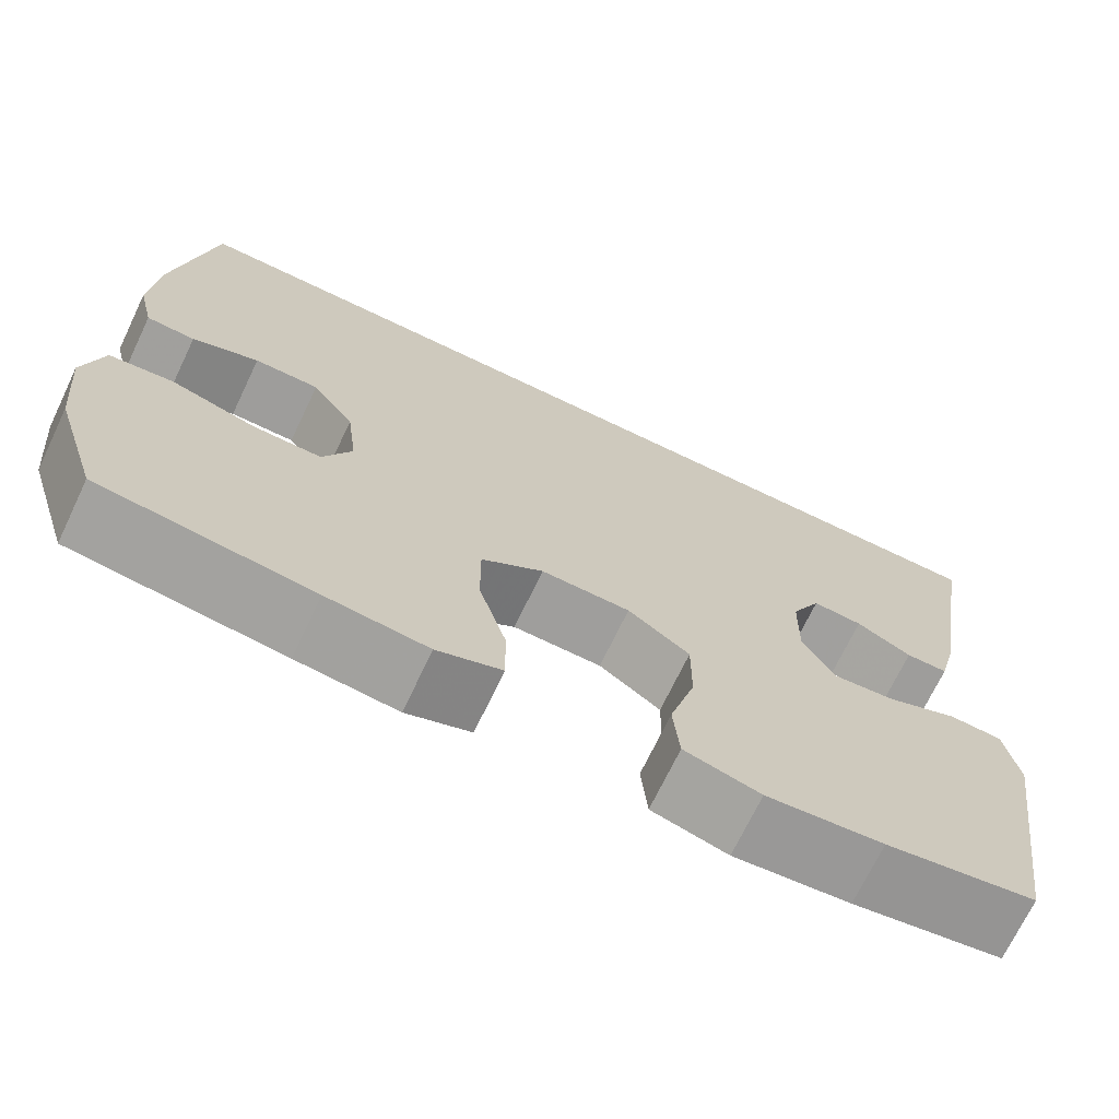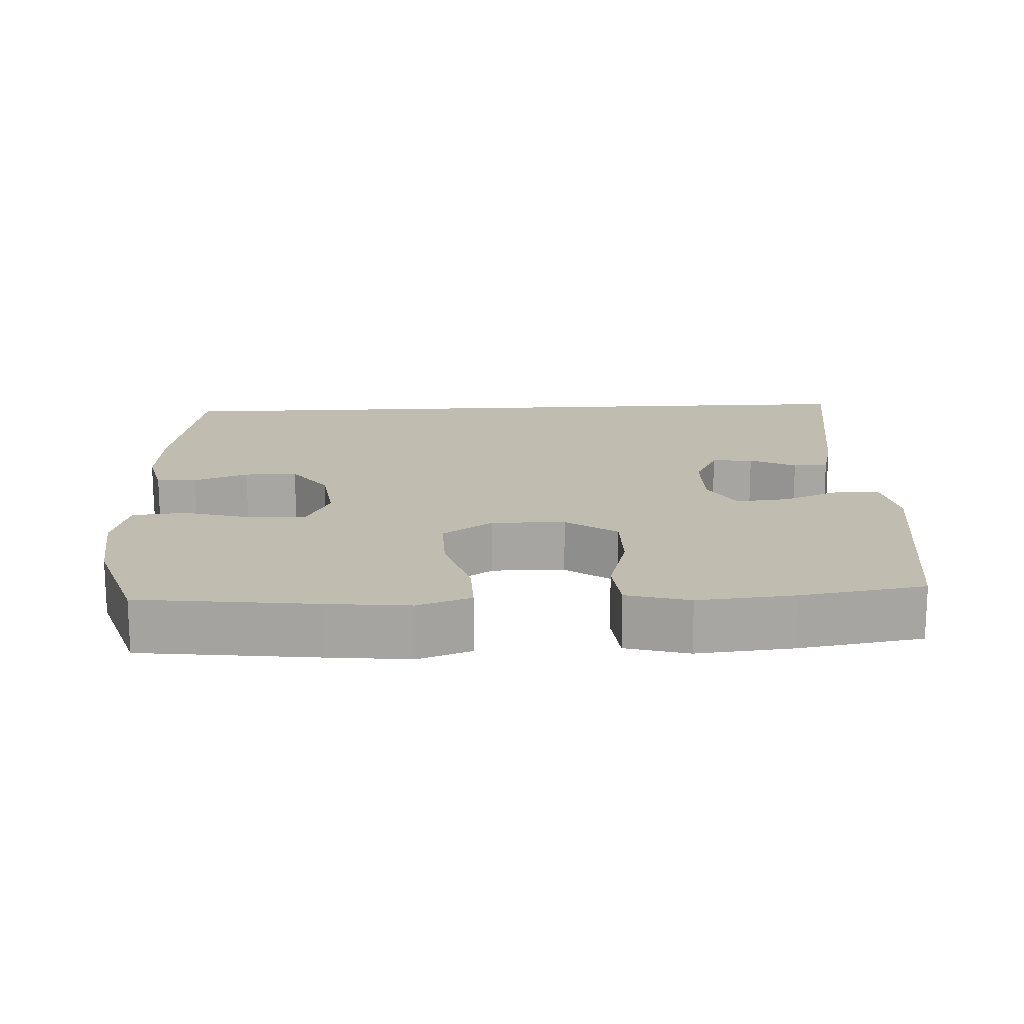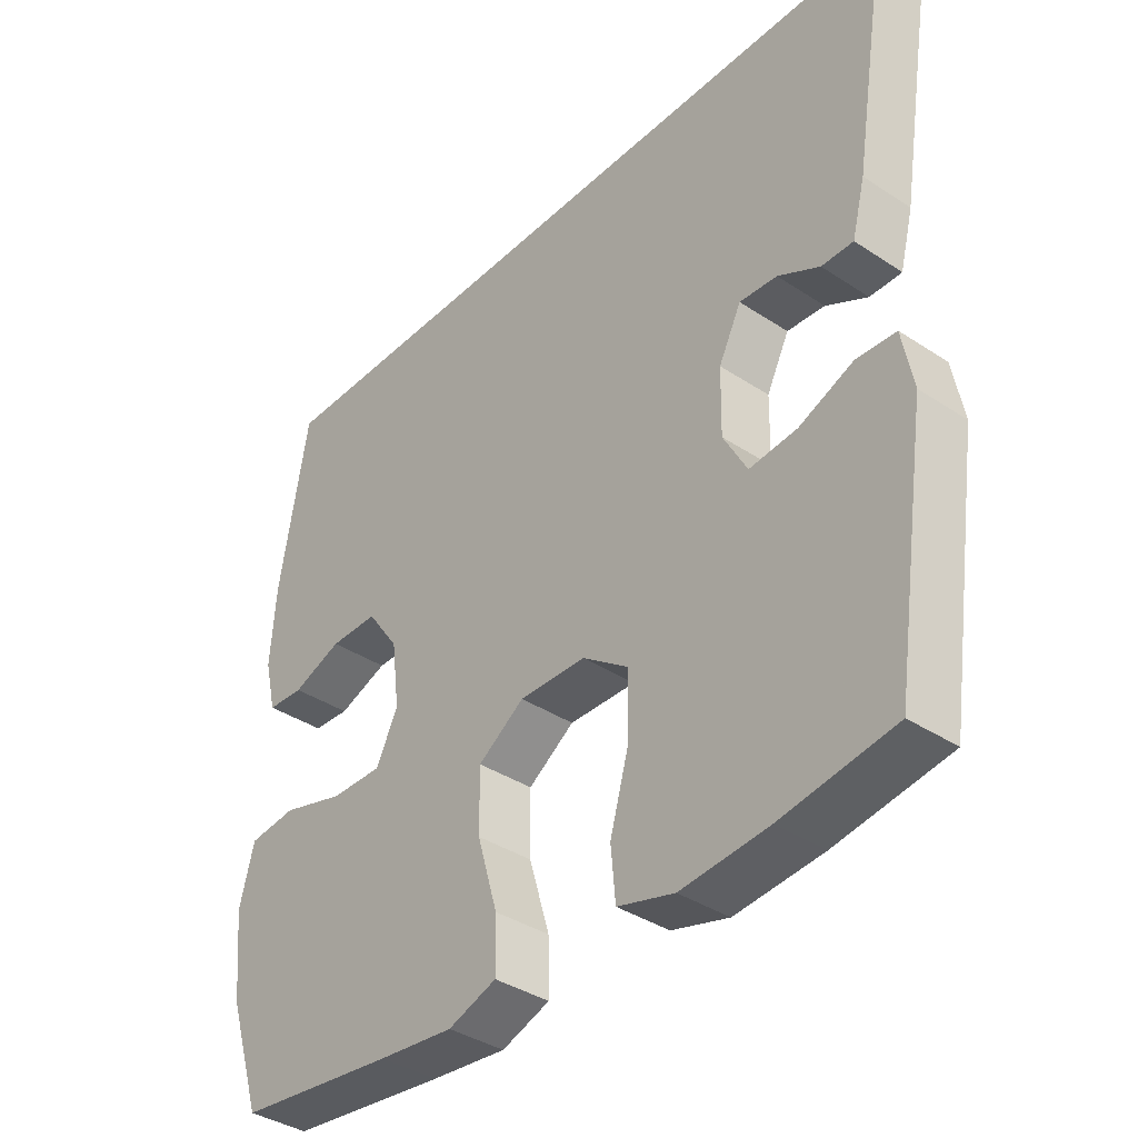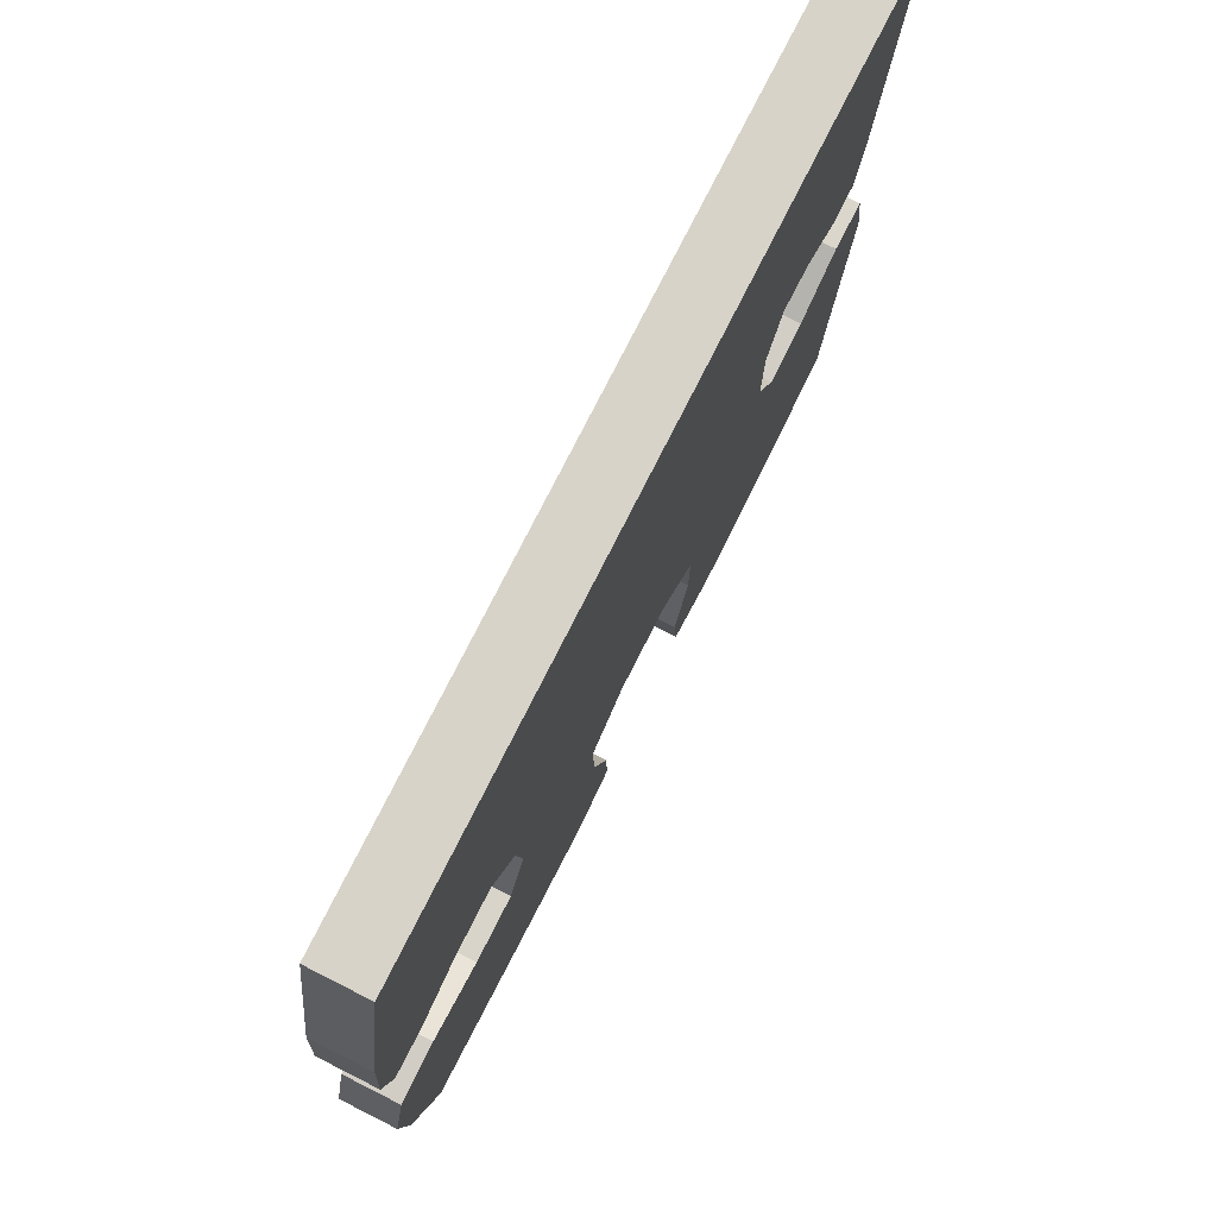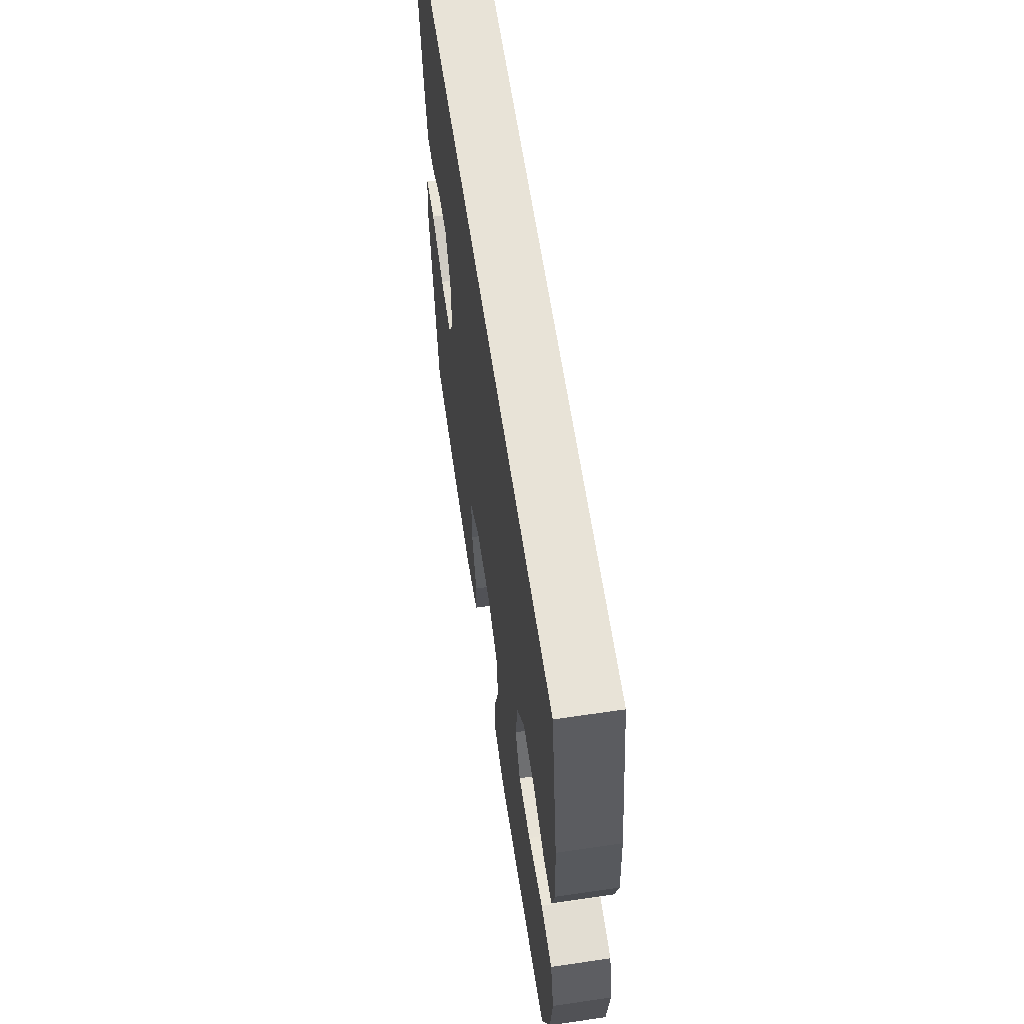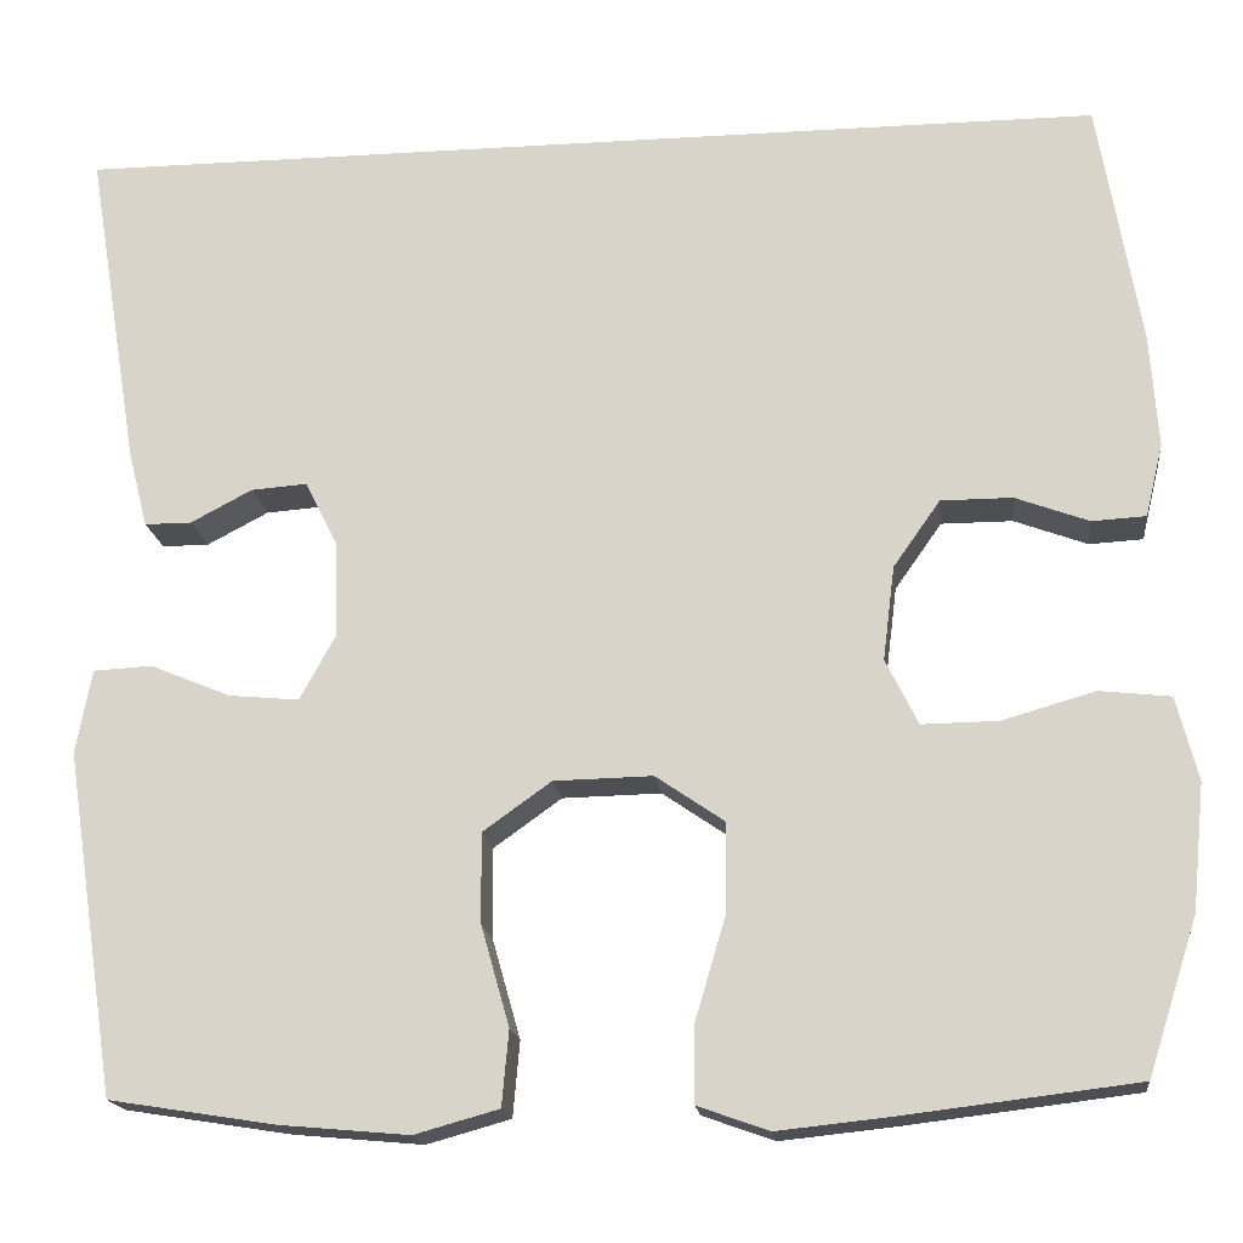
<metadata>
{"format":"obj","ext":"obj","renderer":"f3d","projection":"perspective","resolution":1024,"background":"white","views":[{"elev":-70.6,"azim":154.4,"up":"+Z"},{"elev":16.3,"azim":177.0,"up":"+Y"},{"elev":-37.8,"azim":-130.1,"up":"+Z"},{"elev":76.5,"azim":116.8,"up":"+Z"},{"elev":62.3,"azim":81.5,"up":"+Z"},{"elev":-17.6,"azim":6.8,"up":"+Z"}]}
</metadata>
<code>
v 0.494 0.07 0.5
v 0.537 0.07 0.249
v 0.545 0.07 0.133
v 0.527 0.07 0.058
v 0.472 0.07 0.055
v 0.397 0.07 0.083
v 0.324 0.07 0.083
v 0.276 0.07 0.015
v 0.264 0.07 -0.081
v 0.297 0.07 -0.148
v 0.375 0.07 -0.147
v 0.47 0.07 -0.12
v 0.542 0.07 -0.128
v 0.564 0.07 -0.213
v 0.551 0.07 -0.342
v 0.5 0.07 -0.5
v 0.26 0.07 -0.529
v 0.146 0.07 -0.541
v 0.073 0.07 -0.515
v 0.074 0.07 -0.437
v 0.105 0.07 -0.332
v 0.106 0.07 -0.24
v 0.036 0.07 -0.192
v -0.065 0.07 -0.194
v -0.135 0.07 -0.244
v -0.134 0.07 -0.336
v -0.105 0.07 -0.438
v -0.112 0.07 -0.515
v -0.198 0.07 -0.539
v -0.33 0.07 -0.527
v -0.5 0.07 -0.5
v -0.553 0.07 -0.15
v -0.537 0.07 -0.064
v -0.477 0.07 -0.061
v -0.395 0.07 -0.095
v -0.323 0.07 -0.102
v -0.287 0.07 -0.036
v -0.289 0.07 0.061
v -0.323 0.07 0.129
v -0.38 0.07 0.125
v -0.443 0.07 0.092
v -0.491 0.07 0.092
v -0.511 0.07 0.17
v -0.565 0.07 0.5
v 0.494 0 0.5
v 0.537 0 0.249
v 0.545 0 0.133
v 0.527 0 0.058
v 0.472 0 0.055
v 0.397 0 0.083
v 0.324 0 0.083
v 0.276 0 0.015
v 0.264 0 -0.081
v 0.297 0 -0.148
v 0.375 0 -0.147
v 0.47 0 -0.12
v 0.542 0 -0.128
v 0.564 0 -0.213
v 0.551 0 -0.342
v 0.5 0 -0.5
v 0.26 0 -0.529
v 0.146 0 -0.541
v 0.073 0 -0.515
v 0.074 0 -0.437
v 0.105 0 -0.332
v 0.106 0 -0.24
v 0.036 0 -0.192
v -0.065 0 -0.194
v -0.135 0 -0.244
v -0.134 0 -0.336
v -0.105 0 -0.438
v -0.112 0 -0.515
v -0.198 0 -0.539
v -0.33 0 -0.527
v -0.5 0 -0.5
v -0.553 0 -0.15
v -0.537 0 -0.064
v -0.477 0 -0.061
v -0.395 0 -0.095
v -0.323 0 -0.102
v -0.287 0 -0.036
v -0.289 0 0.061
v -0.323 0 0.129
v -0.38 0 0.125
v -0.443 0 0.092
v -0.491 0 0.092
v -0.511 0 0.17
v -0.565 0 0.5
f 40 41 42 43
f 39 40 43 44
f 32 33 34 35
f 32 35 36
f 31 32 36
f 30 31 36 37
f 26 27 28 29
f 25 26 29 30
f 18 19 20 21
f 18 21 22
f 17 18 22
f 16 17 22
f 15 16 22 23
f 11 12 13 14
f 10 11 14 15
f 3 4 5 6
f 3 6 7
f 2 3 7
f 39 44 1 2
f 38 39 2 7
f 37 38 7 8
f 25 30 37
f 24 25 37
f 23 24 37 8
f 10 15 23
f 9 10 23
f 8 9 23
f 87 86 85 84
f 88 87 84 83
f 79 78 77 76
f 80 79 76
f 80 76 75
f 81 80 75 74
f 73 72 71 70
f 74 73 70 69
f 65 64 63 62
f 66 65 62
f 66 62 61
f 66 61 60
f 67 66 60 59
f 58 57 56 55
f 59 58 55 54
f 50 49 48 47
f 51 50 47
f 51 47 46
f 46 45 88 83
f 51 46 83 82
f 52 51 82 81
f 81 74 69
f 81 69 68
f 52 81 68 67
f 67 59 54
f 67 54 53
f 67 53 52
f 1 45 46 2
f 2 46 47 3
f 3 47 48 4
f 4 48 49 5
f 5 49 50 6
f 6 50 51 7
f 7 51 52 8
f 8 52 53 9
f 9 53 54 10
f 10 54 55 11
f 11 55 56 12
f 12 56 57 13
f 13 57 58 14
f 14 58 59 15
f 15 59 60 16
f 16 60 61 17
f 17 61 62 18
f 18 62 63 19
f 19 63 64 20
f 20 64 65 21
f 21 65 66 22
f 22 66 67 23
f 23 67 68 24
f 24 68 69 25
f 25 69 70 26
f 26 70 71 27
f 27 71 72 28
f 28 72 73 29
f 29 73 74 30
f 30 74 75 31
f 31 75 76 32
f 32 76 77 33
f 33 77 78 34
f 34 78 79 35
f 35 79 80 36
f 36 80 81 37
f 37 81 82 38
f 38 82 83 39
f 39 83 84 40
f 40 84 85 41
f 41 85 86 42
f 42 86 87 43
f 43 87 88 44
f 44 88 45 1

</code>
